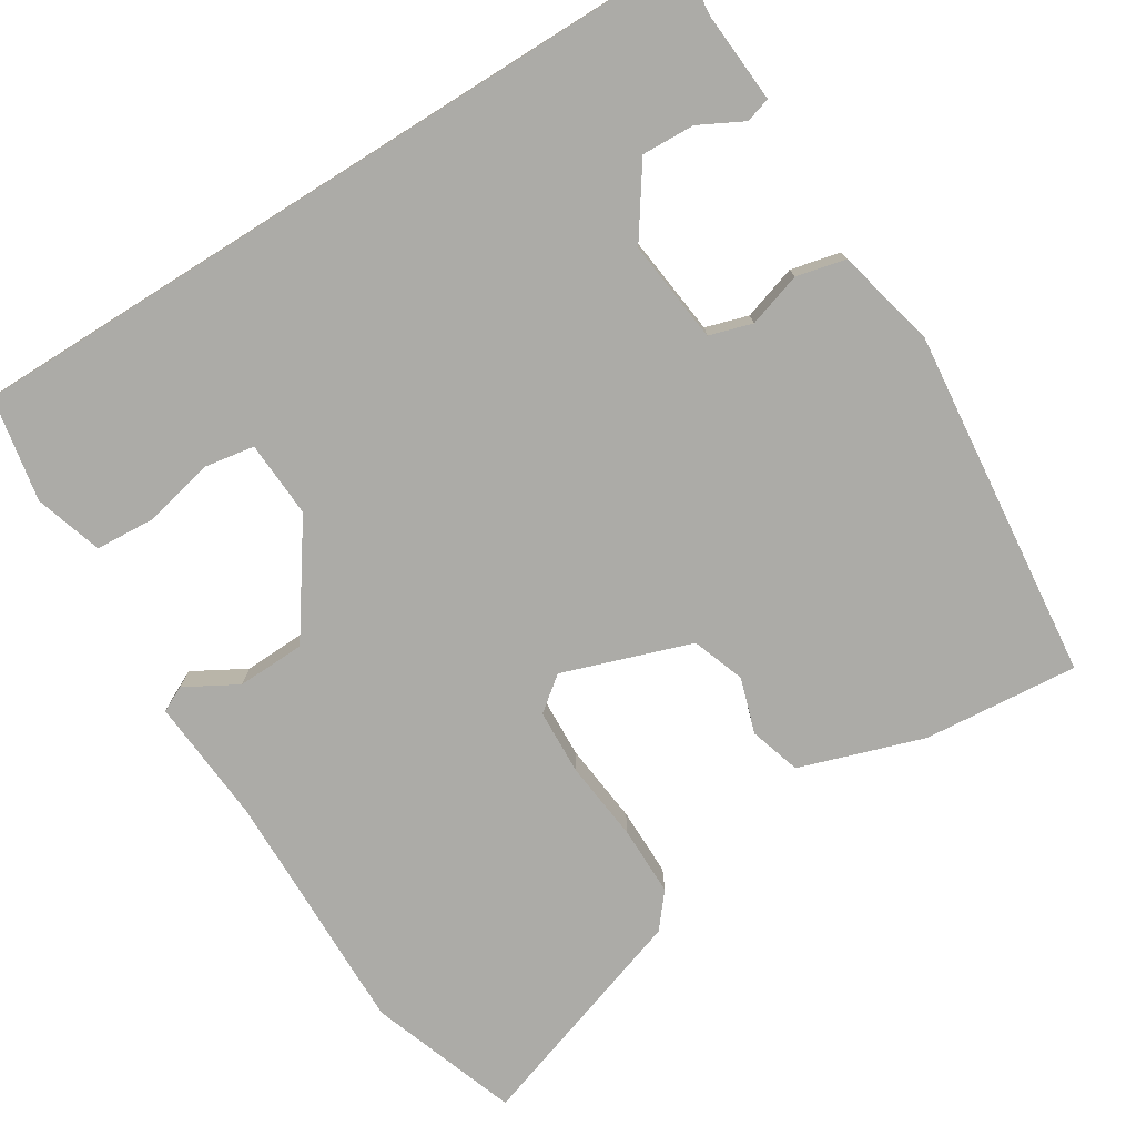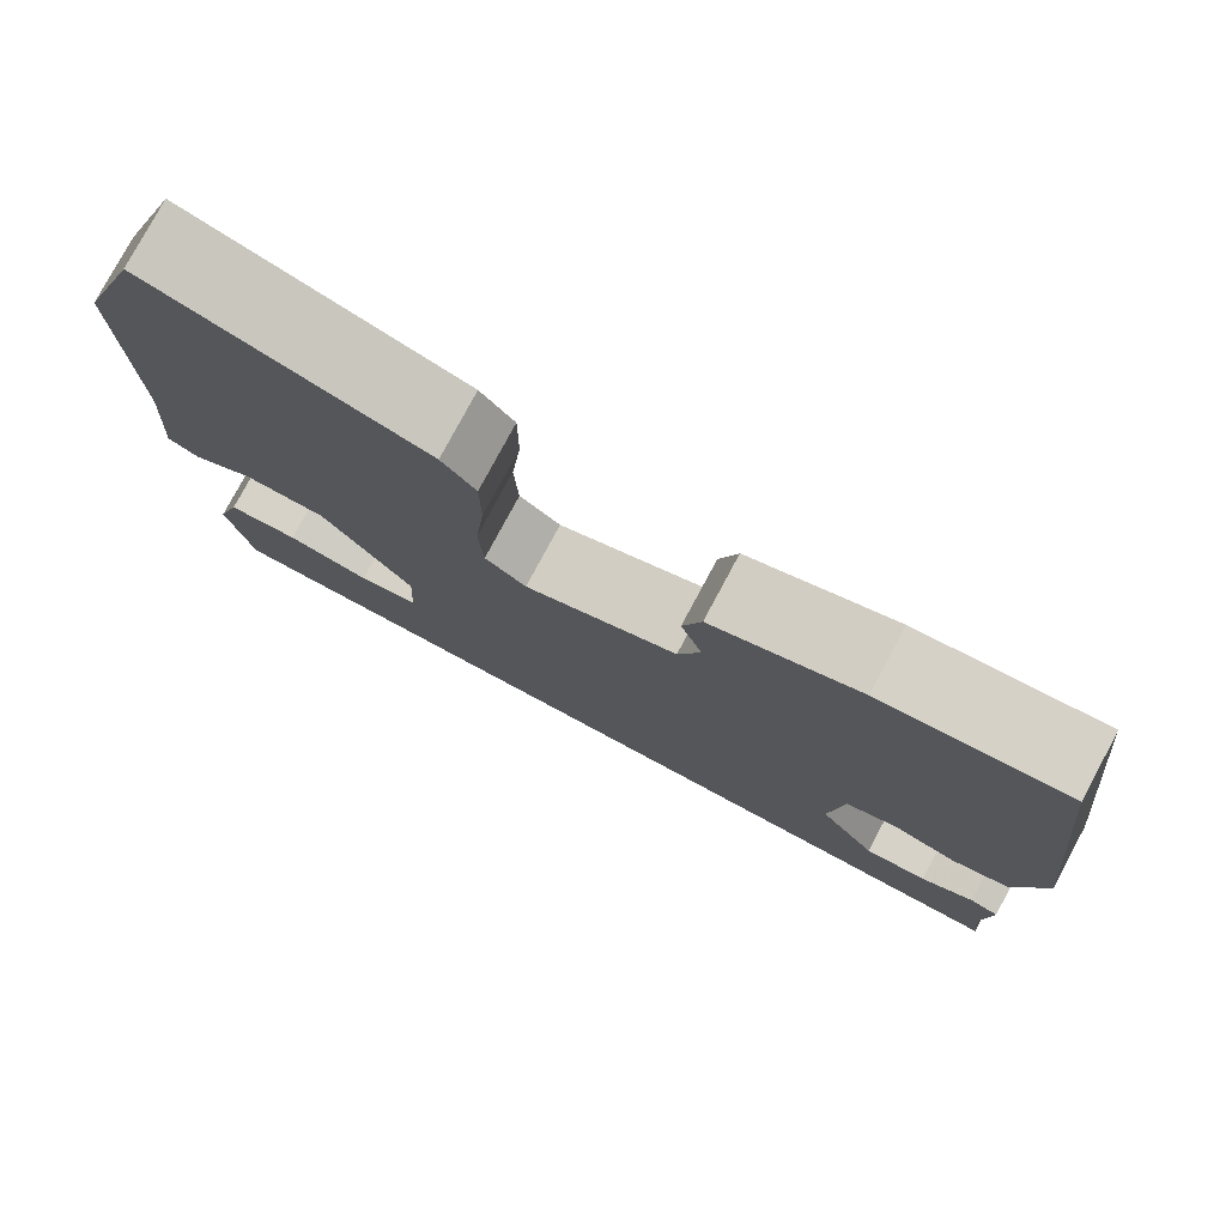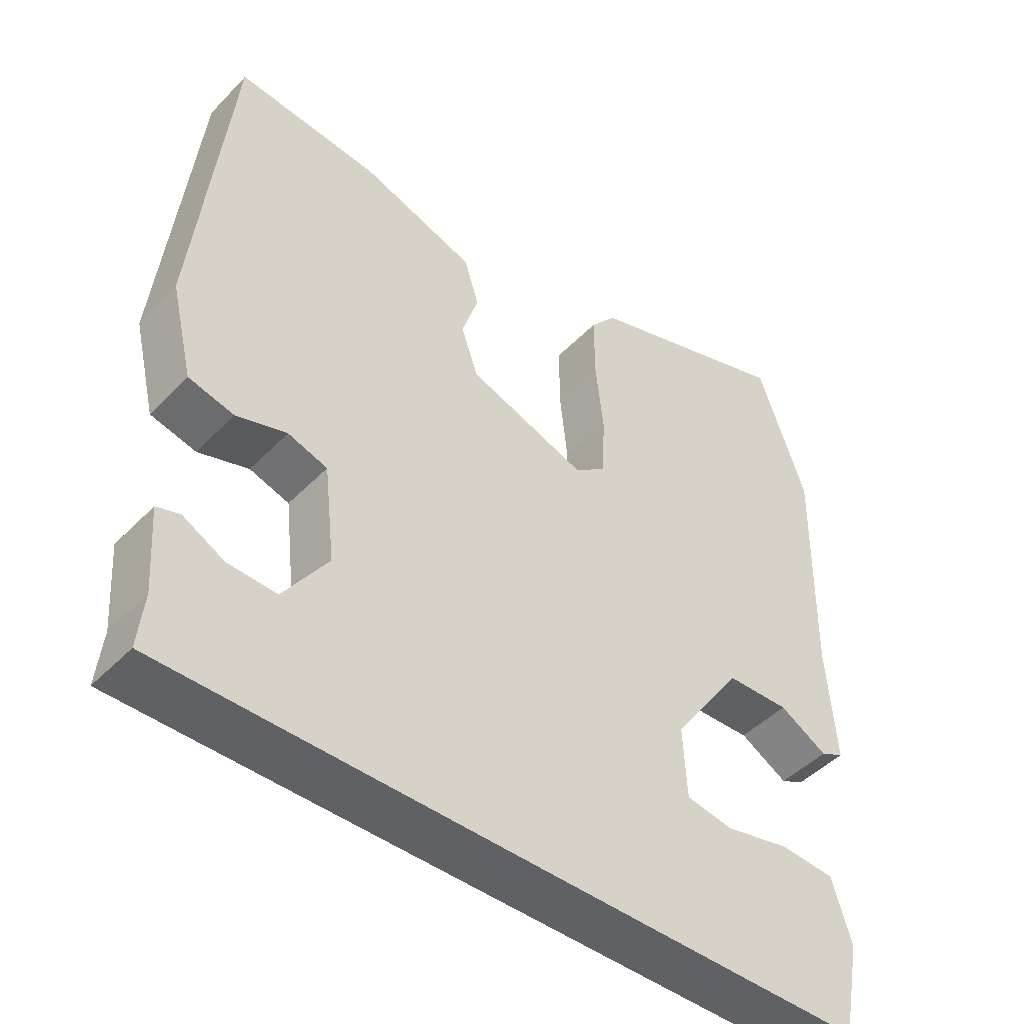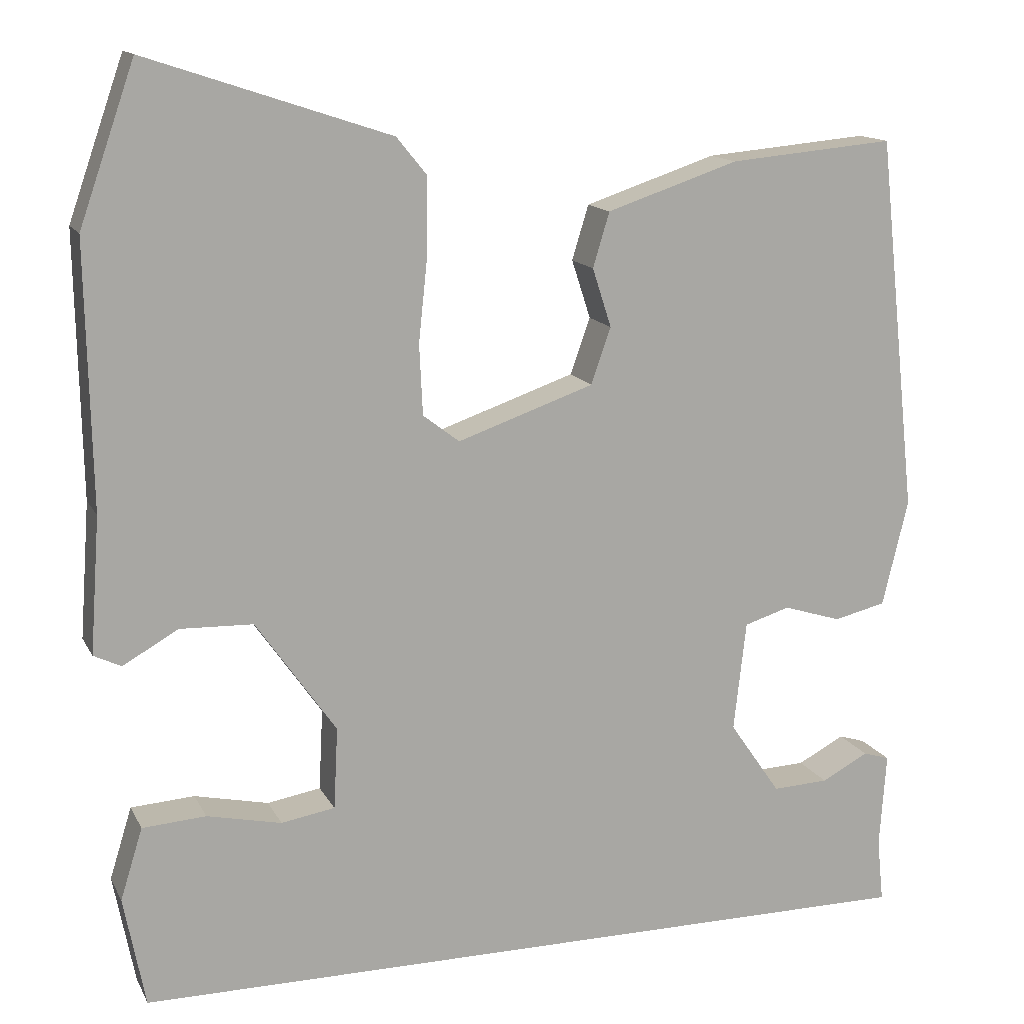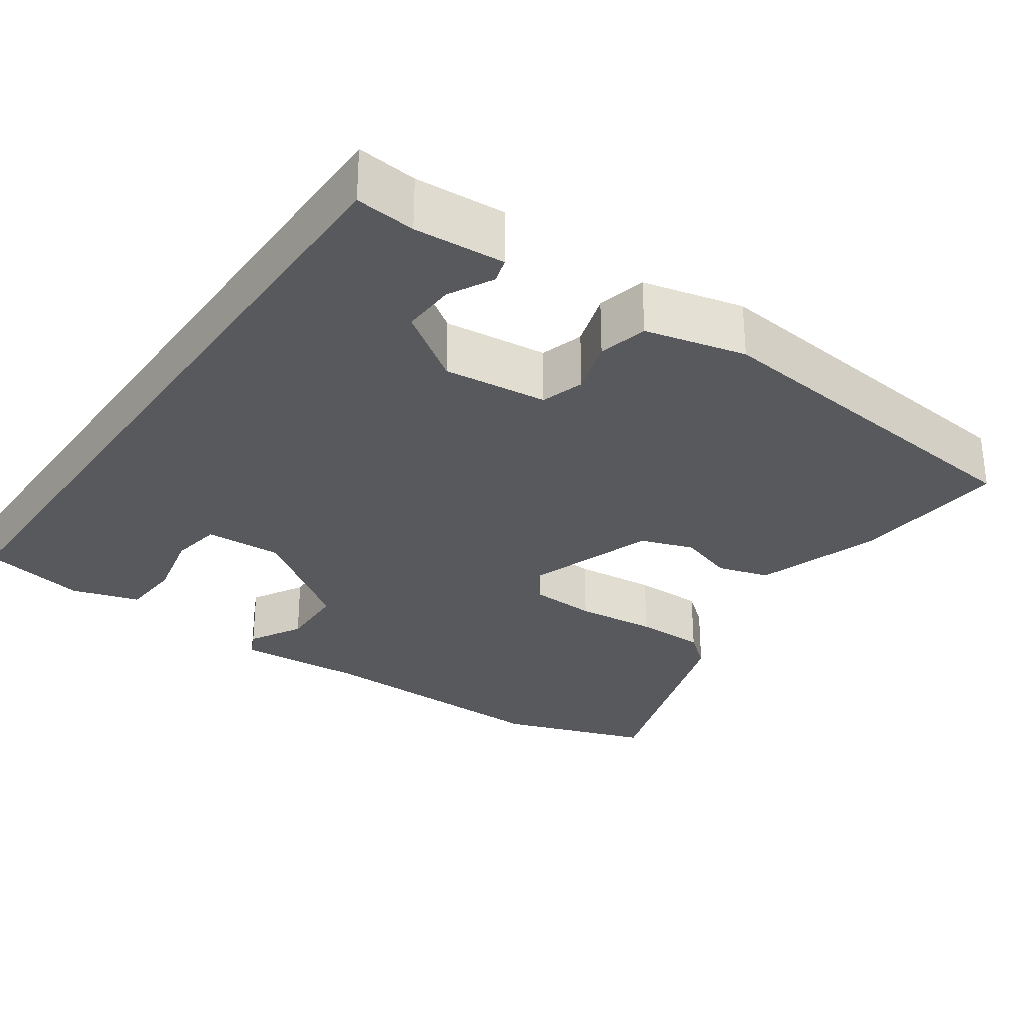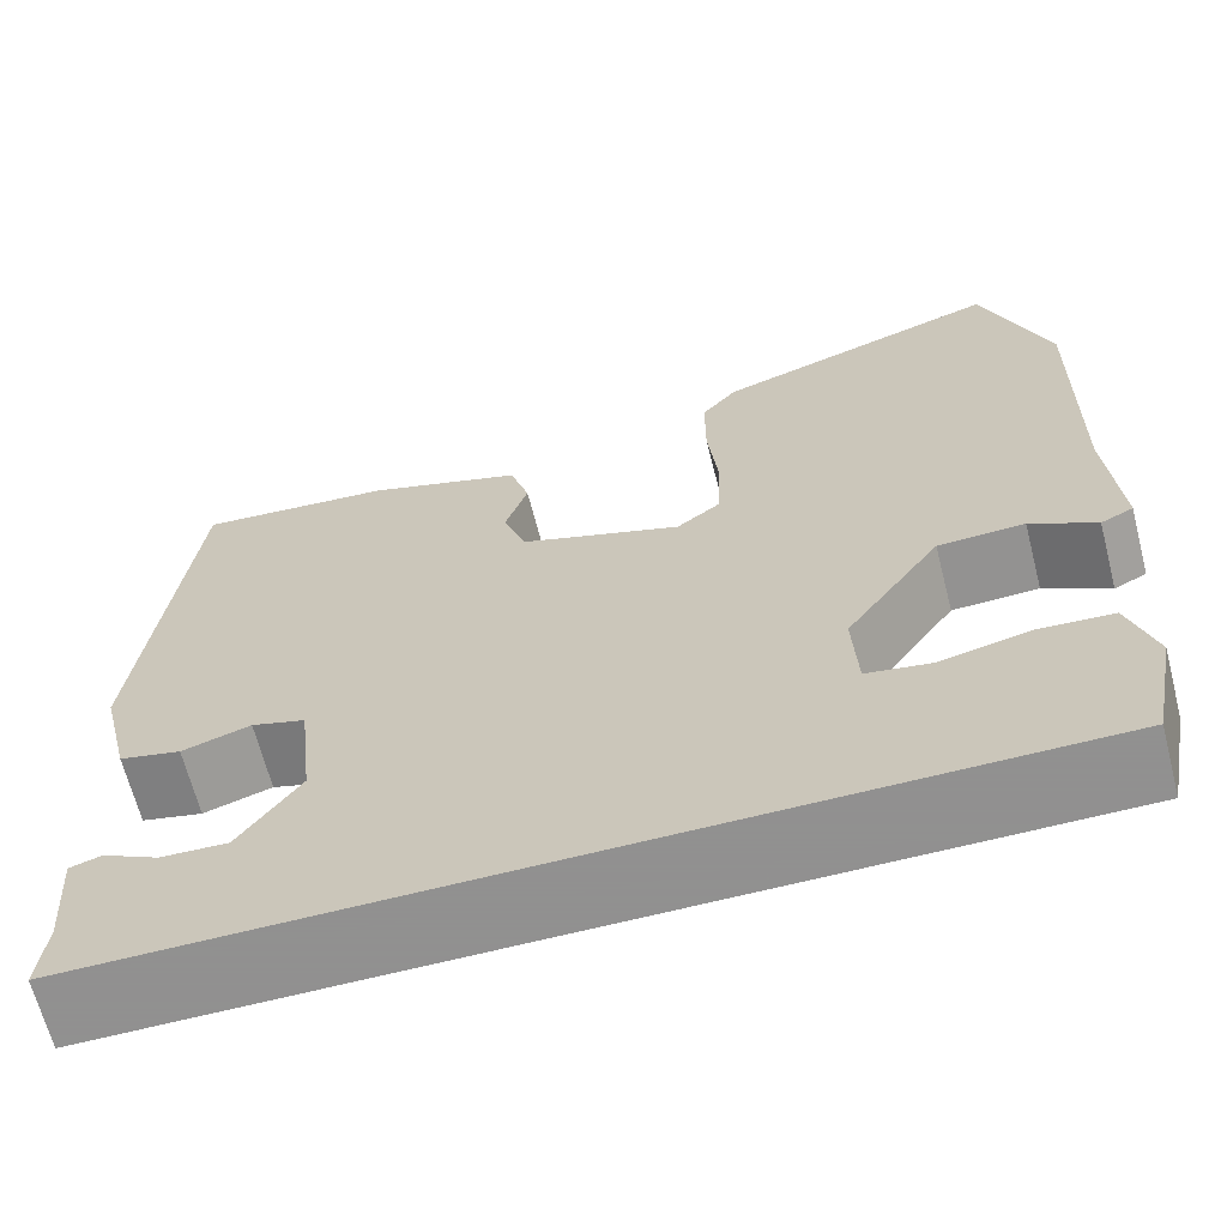
<metadata>
{"format":"obj","ext":"obj","renderer":"f3d","projection":"perspective","resolution":1024,"background":"white","views":[{"elev":-76.2,"azim":-147.9,"up":"+Y"},{"elev":78.4,"azim":-151.8,"up":"+Z"},{"elev":-46.2,"azim":-40.8,"up":"+Z"},{"elev":14.1,"azim":161.0,"up":"+Z"},{"elev":-30.0,"azim":-125.0,"up":"+Y"},{"elev":-65.8,"azim":14.4,"up":"+Z"}]}
</metadata>
<code>
v -0.449 0.07 0.487
v -0.249 0.07 0.469
v -0.09 0.07 0.416
v -0.07 0.07 0.35
v -0.093 0.07 0.279
v -0.069 0.07 0.211
v 0.096 0.07 0.154
v 0.14 0.07 0.188
v 0.144 0.07 0.273
v 0.133 0.07 0.377
v 0.133 0.07 0.467
v 0.169 0.07 0.511
v 0.462 0.07 0.608
v 0.529 0.07 0.417
v 0.523 0.07 0.1
v 0.535 0.07 -0.064
v 0.502 0.07 -0.08
v 0.435 0.07 -0.042
v 0.347 0.07 -0.045
v 0.25 0.07 -0.184
v 0.255 0.07 -0.283
v 0.32 0.07 -0.294
v 0.41 0.07 -0.274
v 0.487 0.07 -0.279
v 0.514 0.07 -0.366
v 0.488 0.07 -0.5
v -0.483 0.07 -0.5
v -0.475 0.07 -0.423
v -0.483 0.07 -0.307
v -0.451 0.07 -0.297
v -0.394 0.07 -0.327
v -0.326 0.07 -0.33
v -0.264 0.07 -0.24
v -0.279 0.07 -0.107
v -0.334 0.07 -0.09
v -0.404 0.07 -0.112
v -0.467 0.07 -0.097
v -0.498 0.07 0.032
v -0.449 0 0.487
v -0.249 0 0.469
v -0.09 0 0.416
v -0.07 0 0.35
v -0.093 0 0.279
v -0.069 0 0.211
v 0.096 0 0.154
v 0.14 0 0.188
v 0.144 0 0.273
v 0.133 0 0.377
v 0.133 0 0.467
v 0.169 0 0.511
v 0.462 0 0.608
v 0.529 0 0.417
v 0.523 0 0.1
v 0.535 0 -0.064
v 0.502 0 -0.08
v 0.435 0 -0.042
v 0.347 0 -0.045
v 0.25 0 -0.184
v 0.255 0 -0.283
v 0.32 0 -0.294
v 0.41 0 -0.274
v 0.487 0 -0.279
v 0.514 0 -0.366
v 0.488 0 -0.5
v -0.483 0 -0.5
v -0.475 0 -0.423
v -0.483 0 -0.307
v -0.451 0 -0.297
v -0.394 0 -0.327
v -0.326 0 -0.33
v -0.264 0 -0.24
v -0.279 0 -0.107
v -0.334 0 -0.09
v -0.404 0 -0.112
v -0.467 0 -0.097
v -0.498 0 0.032
f 35 36 37 38
f 34 35 38 1
f 28 29 30 31
f 28 31 32
f 27 28 32
f 26 27 32
f 25 26 32 33
f 22 23 24 25
f 21 22 25 33
f 15 16 17 18
f 15 18 19
f 14 15 19
f 13 14 19 20
f 9 10 11 12
f 8 9 12 13
f 2 3 4 5
f 34 1 2 5
f 34 5 6
f 20 21 33 34
f 20 34 6 7
f 8 13 20
f 7 8 20
f 76 75 74 73
f 39 76 73 72
f 69 68 67 66
f 70 69 66
f 70 66 65
f 70 65 64
f 71 70 64 63
f 63 62 61 60
f 71 63 60 59
f 56 55 54 53
f 57 56 53
f 57 53 52
f 58 57 52 51
f 50 49 48 47
f 51 50 47 46
f 43 42 41 40
f 43 40 39 72
f 44 43 72
f 72 71 59 58
f 45 44 72 58
f 58 51 46
f 58 46 45
f 1 39 40 2
f 2 40 41 3
f 3 41 42 4
f 4 42 43 5
f 5 43 44 6
f 6 44 45 7
f 7 45 46 8
f 8 46 47 9
f 9 47 48 10
f 10 48 49 11
f 11 49 50 12
f 12 50 51 13
f 13 51 52 14
f 14 52 53 15
f 15 53 54 16
f 16 54 55 17
f 17 55 56 18
f 18 56 57 19
f 19 57 58 20
f 20 58 59 21
f 21 59 60 22
f 22 60 61 23
f 23 61 62 24
f 24 62 63 25
f 25 63 64 26
f 26 64 65 27
f 27 65 66 28
f 28 66 67 29
f 29 67 68 30
f 30 68 69 31
f 31 69 70 32
f 32 70 71 33
f 33 71 72 34
f 34 72 73 35
f 35 73 74 36
f 36 74 75 37
f 37 75 76 38
f 38 76 39 1

</code>
